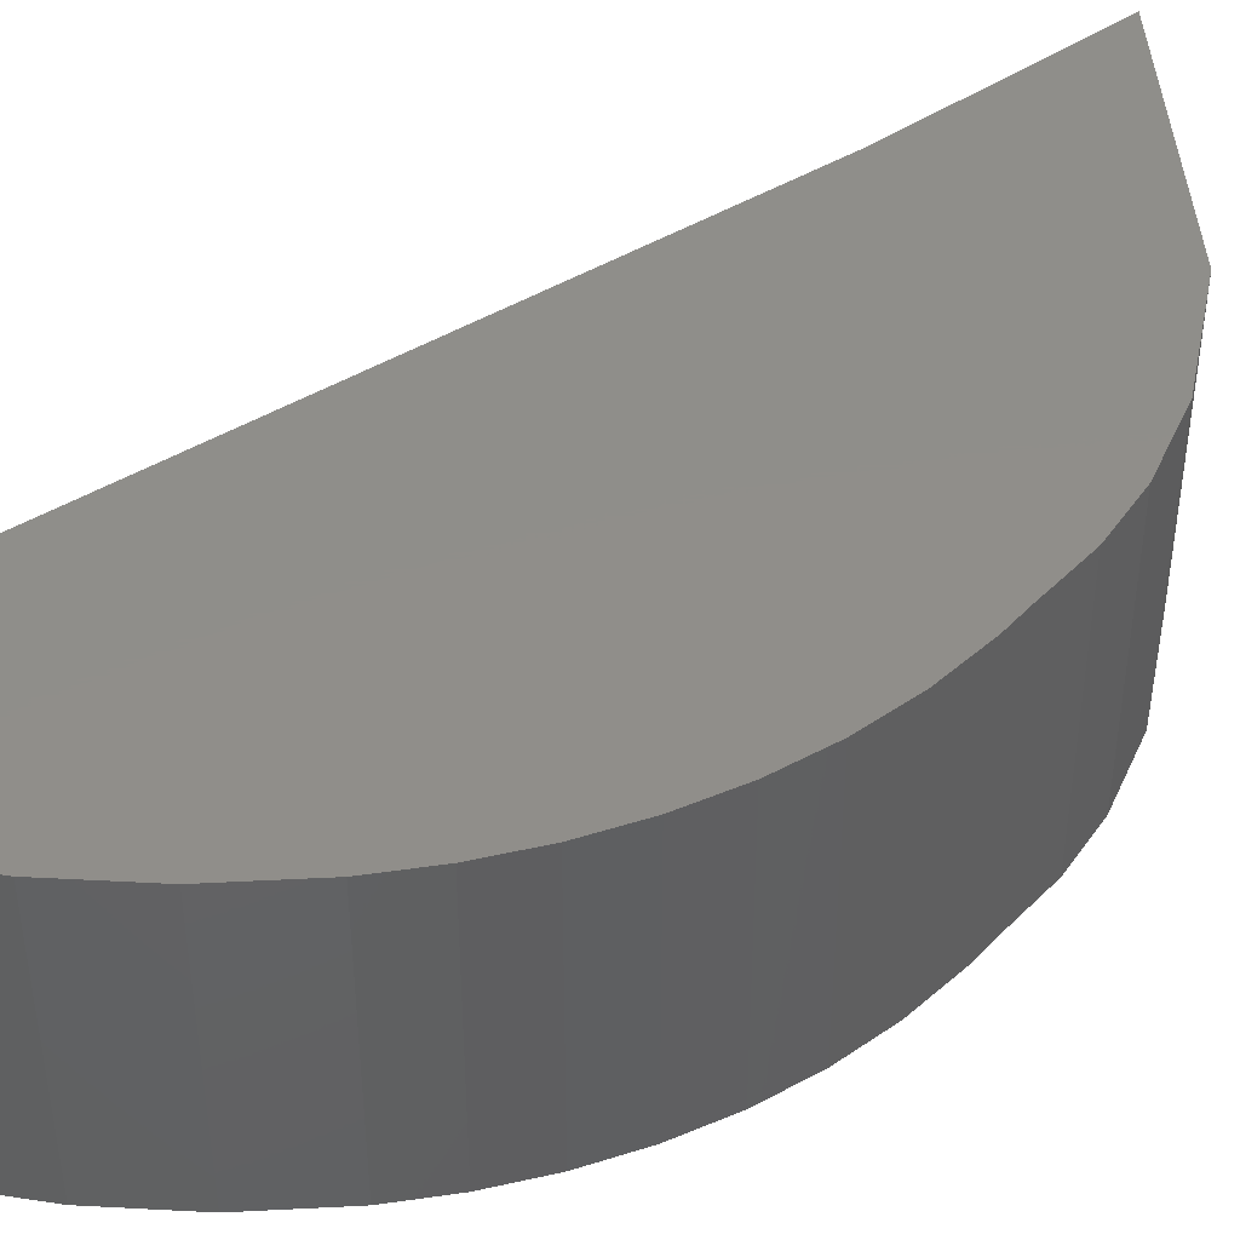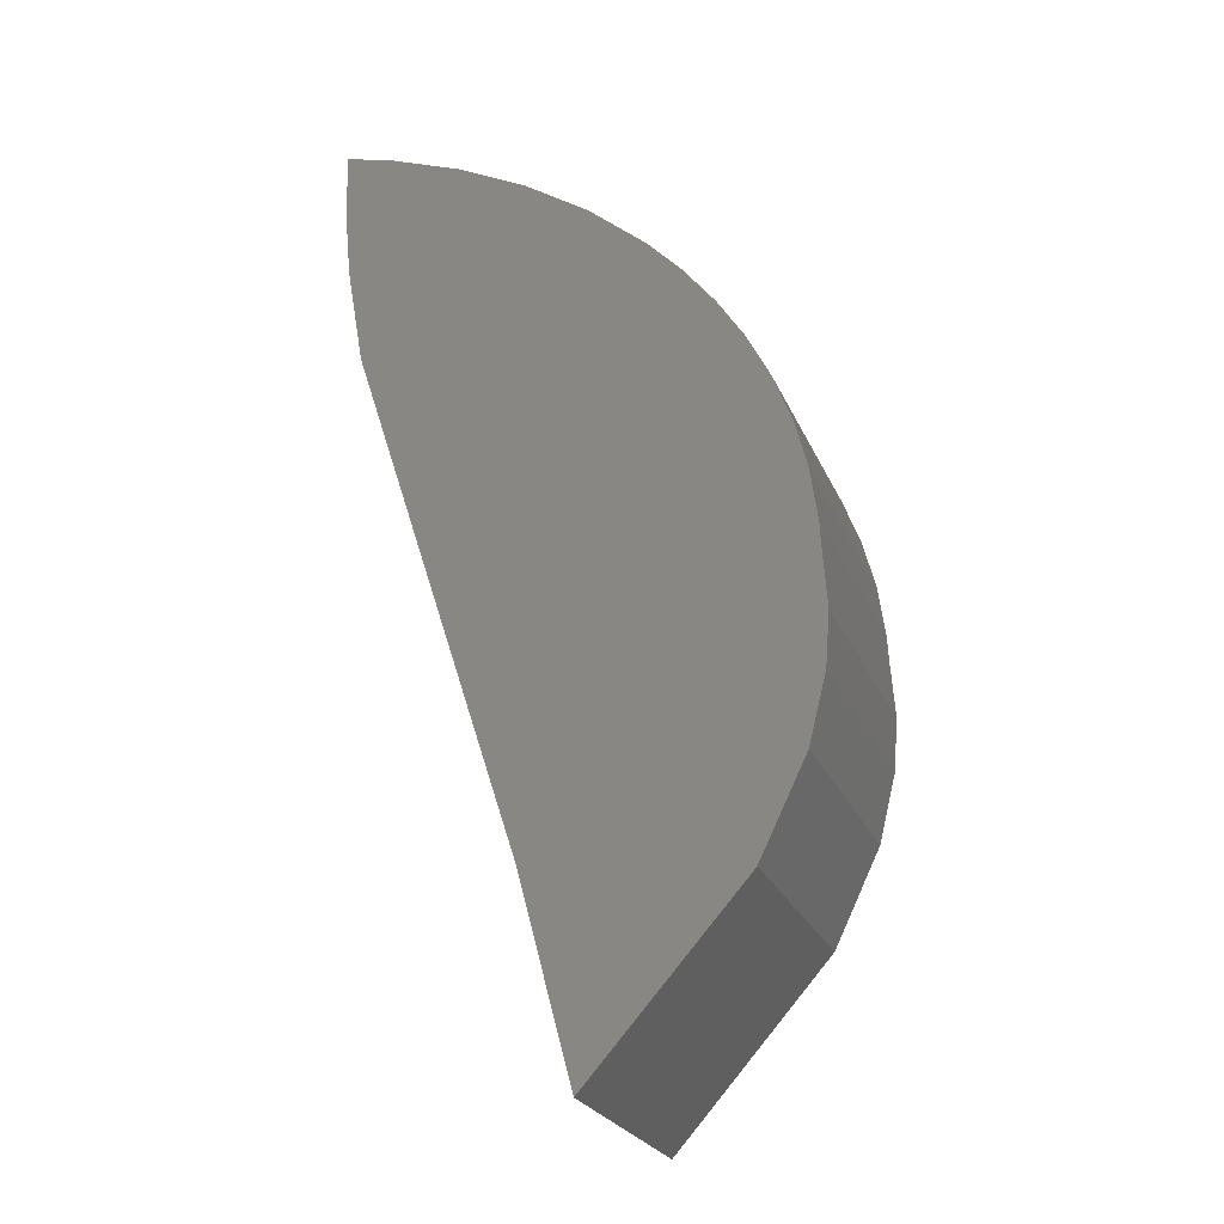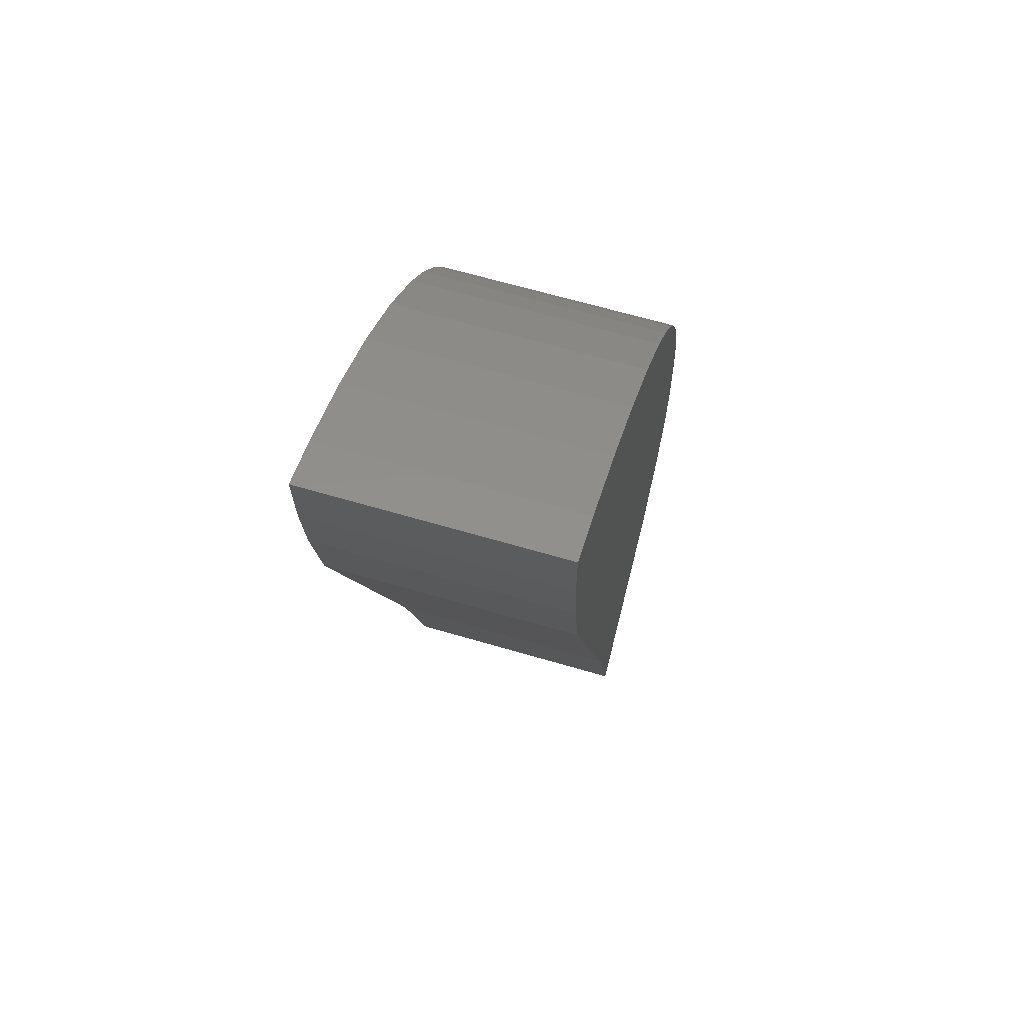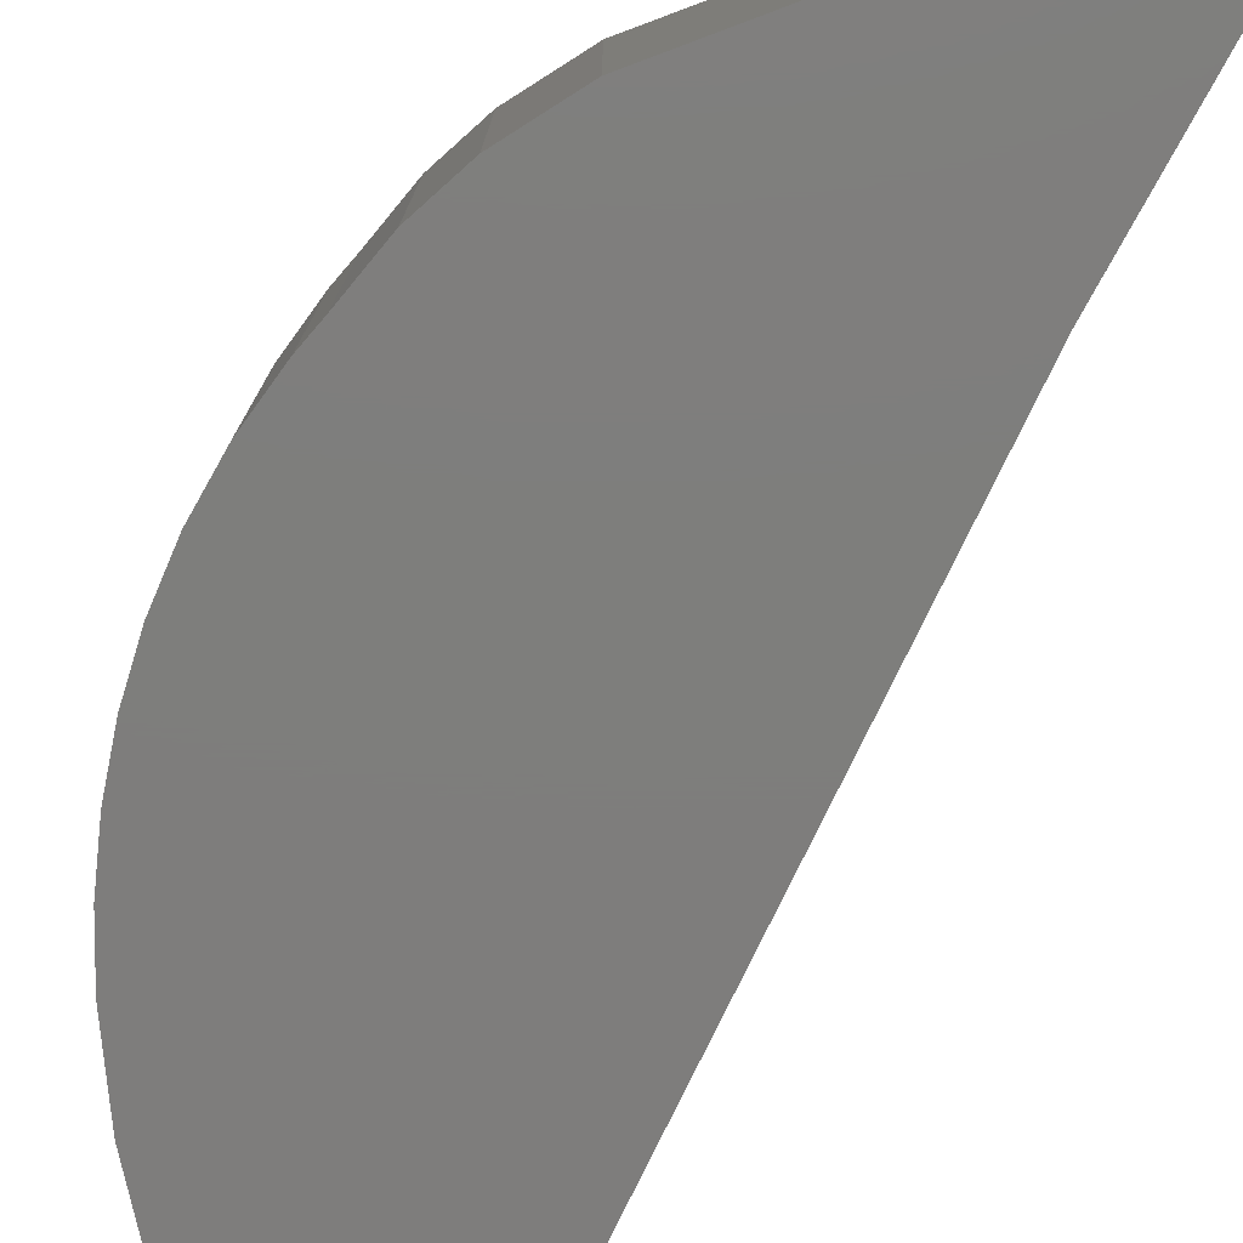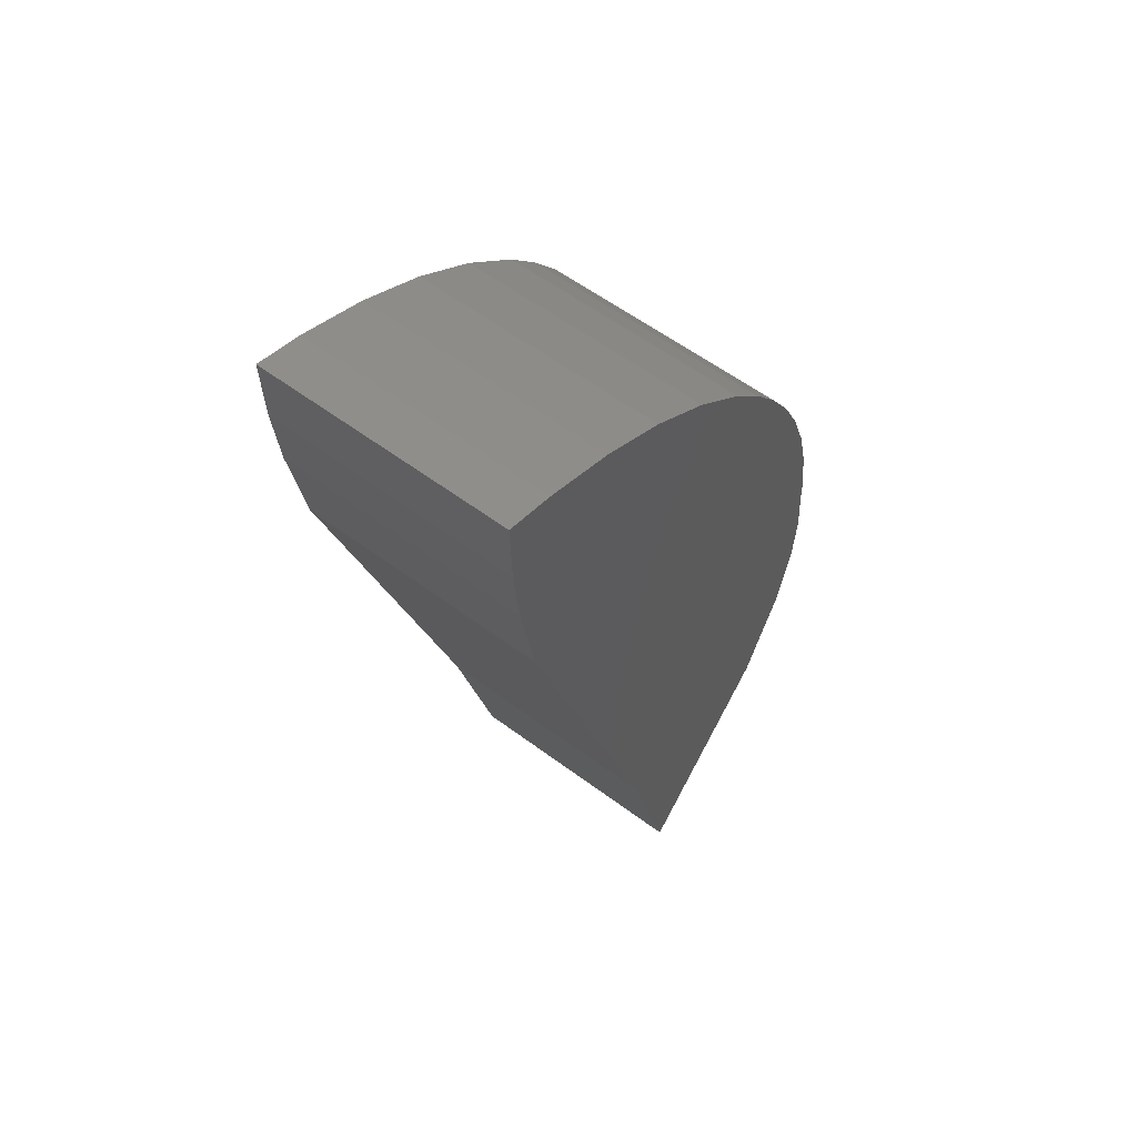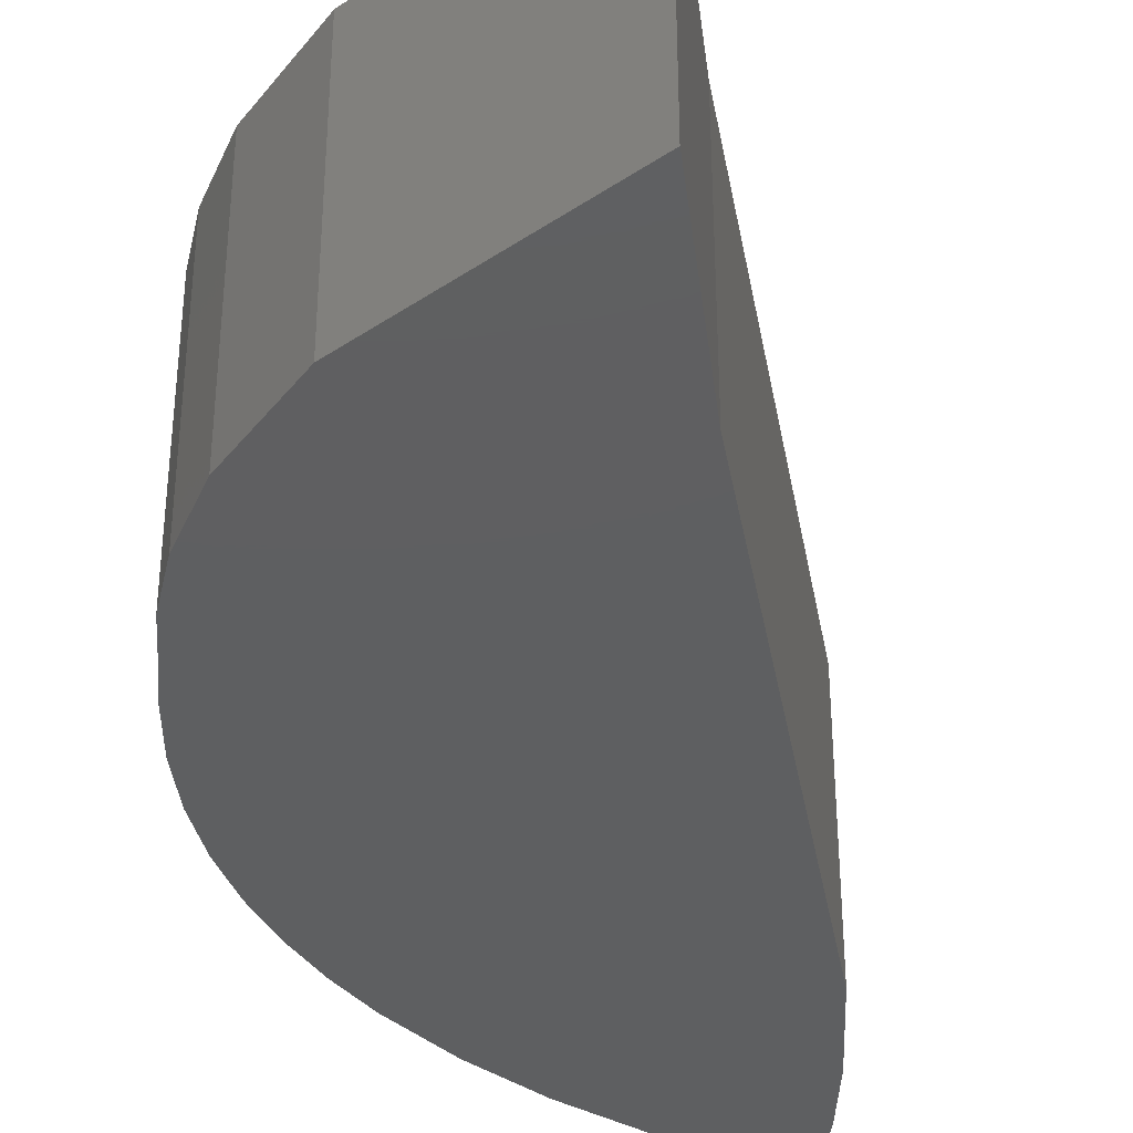
<metadata>
{"format":"stl","ext":"stl","renderer":"f3d","projection":"perspective","resolution":1024,"background":"white","views":[{"elev":45.0,"azim":-142.6,"up":"+Z"},{"elev":-25.0,"azim":-160.7,"up":"+Y"},{"elev":65.8,"azim":106.4,"up":"+Y"},{"elev":-77.6,"azim":-43.5,"up":"+Z"},{"elev":58.3,"azim":127.6,"up":"+Y"},{"elev":-37.9,"azim":-7.7,"up":"+Z"}]}
</metadata>
<code>
# stl→obj: 46 verts, 88 faces
v 72.25 14.05 0.4
v 72.24 14 0.4
v 72.26 14.13 0.4
v 72.35 13.57 0.4
v 72.28 14.21 0.4
v 72.31 14.28 0.4
v 72.34 14.36 0.4
v 72.68 13.61 0.4
v 72.38 14.42 0.4
v 72.43 14.49 0.4
v 72.49 14.55 0.4
v 72.58 14.63 0.4
v 72.68 14.7 0.4
v 72.94 14.44 0.4
v 72.79 14.75 0.4
v 72.97 14.6 0.4
v 72.91 14.8 0.4
v 72.98 14.71 0.4
v 72.99 14.82 0.4
v 72.24 13.91 0.4
v 72.25 13.83 0.4
v 72.27 13.72 0.4
v 72.59 13.29 0.4
v 72.99 14.82 0
v 72.98 14.71 0
v 72.97 14.6 0
v 72.94 14.44 0
v 72.68 13.61 0
v 72.59 13.29 0
v 72.35 13.57 0
v 72.27 13.72 0
v 72.25 13.83 0
v 72.24 13.91 0
v 72.24 14 0
v 72.25 14.05 0
v 72.26 14.13 0
v 72.28 14.21 0
v 72.31 14.28 0
v 72.34 14.36 0
v 72.38 14.42 0
v 72.43 14.49 0
v 72.49 14.55 0
v 72.58 14.63 0
v 72.68 14.7 0
v 72.79 14.75 0
v 72.91 14.8 0
f 1 2 3
f 3 2 4
f 3 4 5
f 5 4 6
f 6 4 7
f 7 4 8
f 7 8 9
f 9 8 10
f 10 8 11
f 11 8 12
f 12 8 13
f 13 8 14
f 13 14 15
f 15 14 16
f 15 16 17
f 17 16 18
f 17 18 19
f 20 21 2
f 2 21 22
f 2 22 4
f 4 23 8
f 19 18 24
f 24 18 25
f 18 16 25
f 25 16 26
f 16 14 26
f 26 14 27
f 14 8 27
f 27 8 28
f 8 23 28
f 28 23 29
f 23 4 29
f 29 4 30
f 4 22 30
f 30 22 31
f 22 21 31
f 31 21 32
f 21 20 32
f 32 20 33
f 20 2 33
f 33 2 34
f 2 1 34
f 34 1 35
f 1 3 35
f 35 3 36
f 3 5 36
f 36 5 37
f 5 6 37
f 37 6 38
f 6 7 38
f 38 7 39
f 7 9 39
f 39 9 40
f 9 10 40
f 40 10 41
f 10 11 41
f 41 11 42
f 11 12 42
f 42 12 43
f 12 13 43
f 43 13 44
f 13 15 44
f 44 15 45
f 15 17 45
f 45 17 46
f 17 19 46
f 46 19 24
f 35 36 34
f 34 36 30
f 34 30 31
f 36 37 30
f 30 37 38
f 30 38 39
f 30 39 28
f 28 39 40
f 28 40 41
f 41 42 28
f 28 42 43
f 28 43 44
f 28 44 27
f 27 44 45
f 27 45 26
f 26 45 46
f 26 46 25
f 25 46 24
f 28 29 30
f 31 32 34
f 34 32 33

</code>
